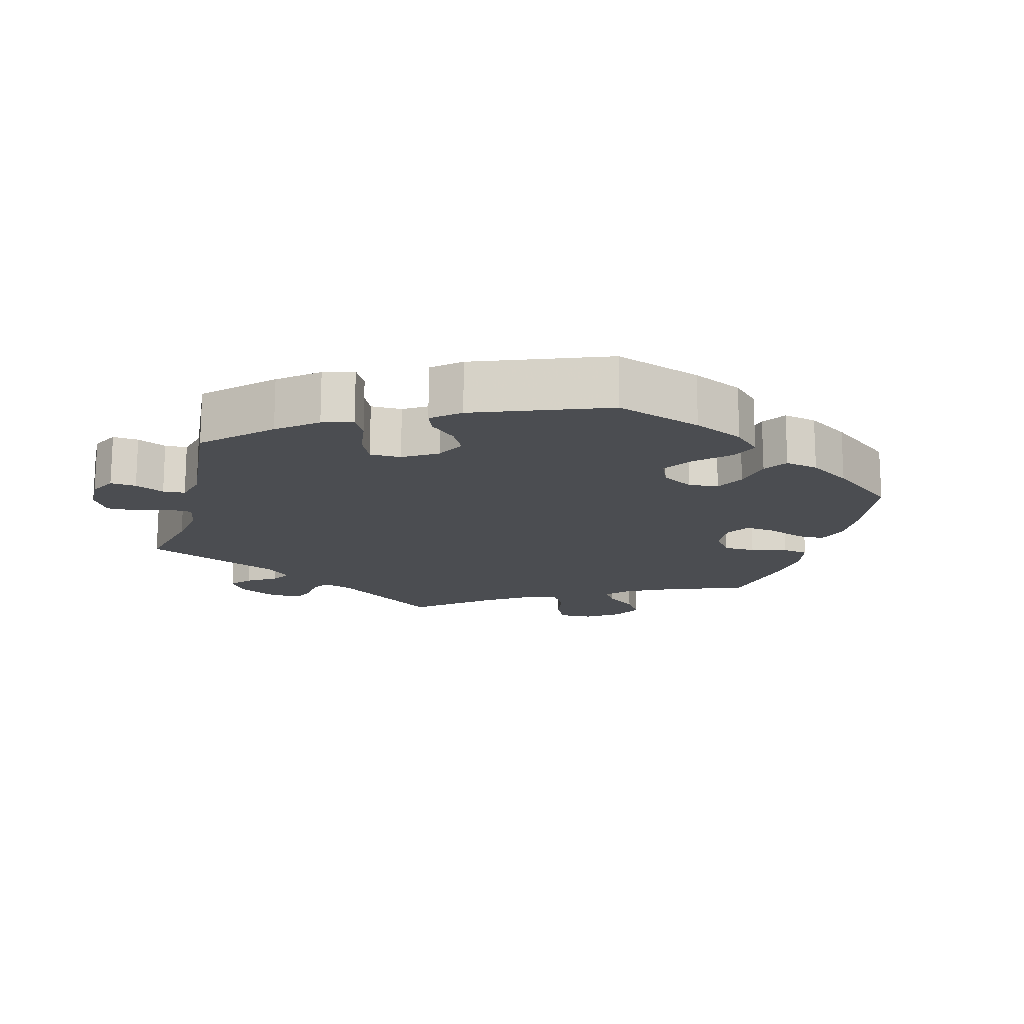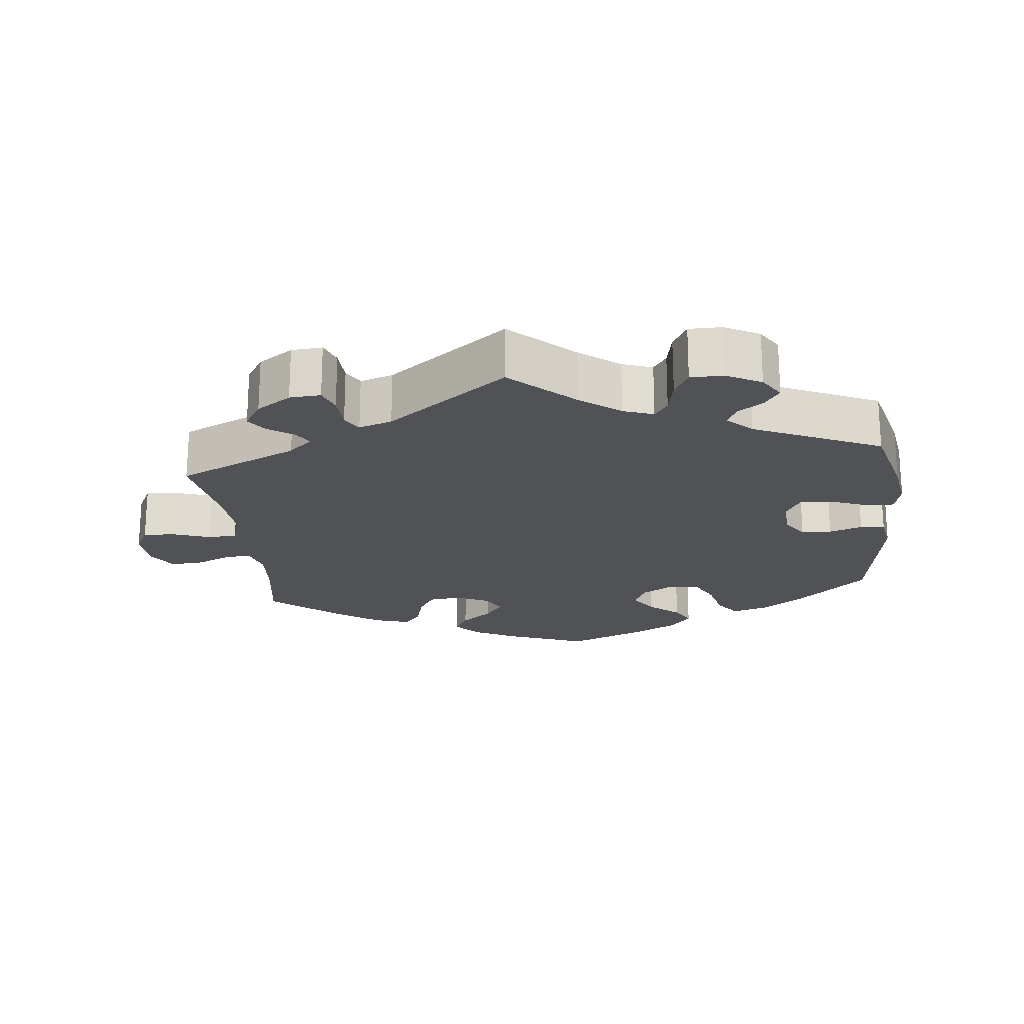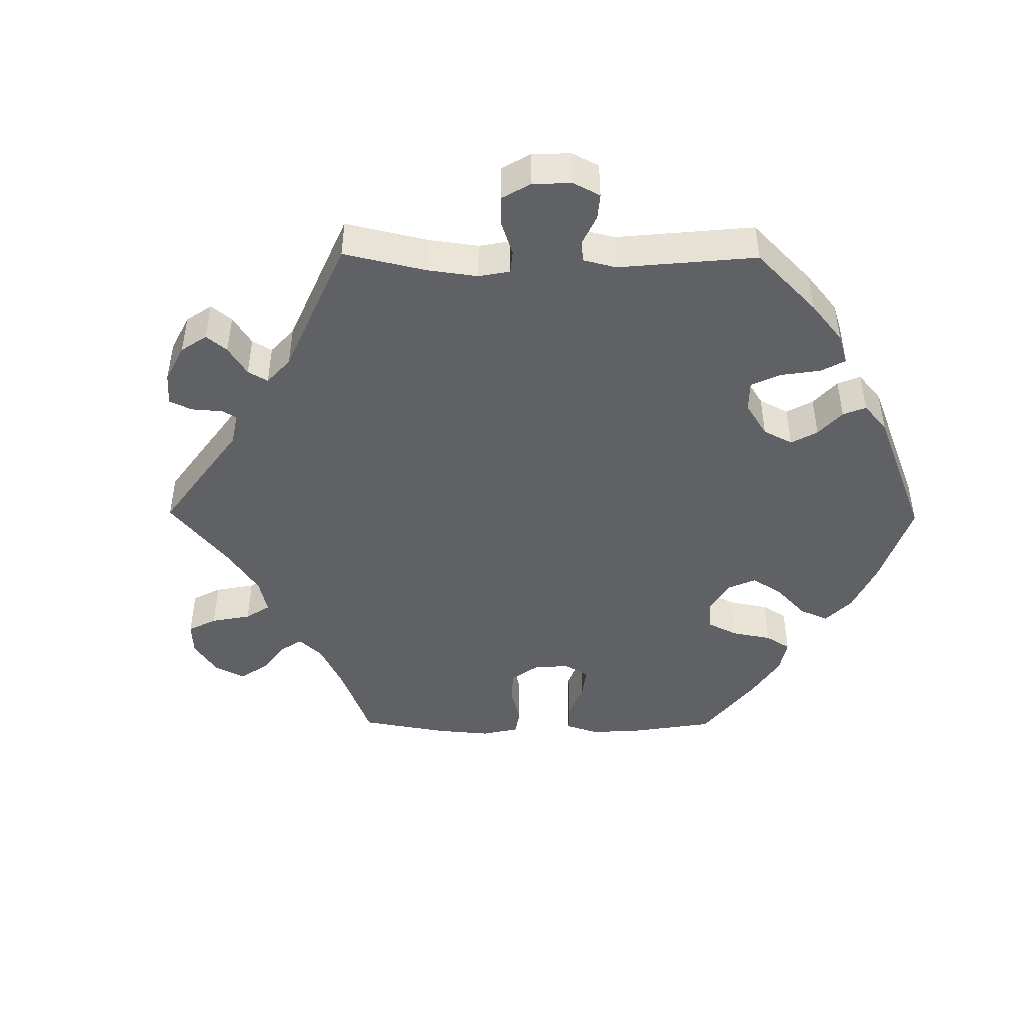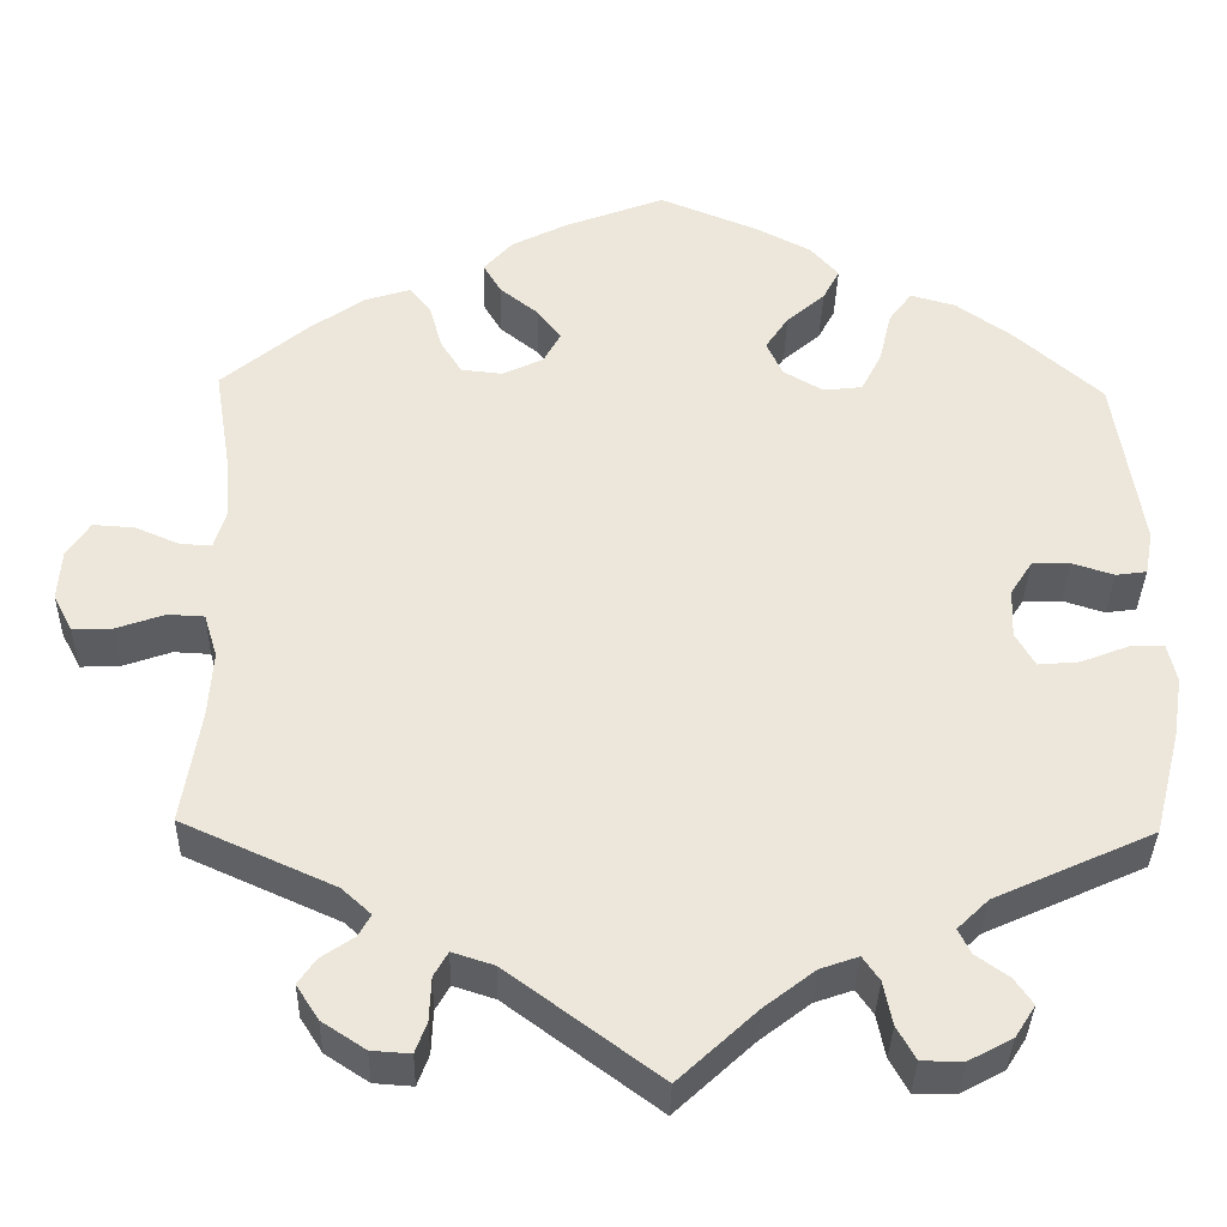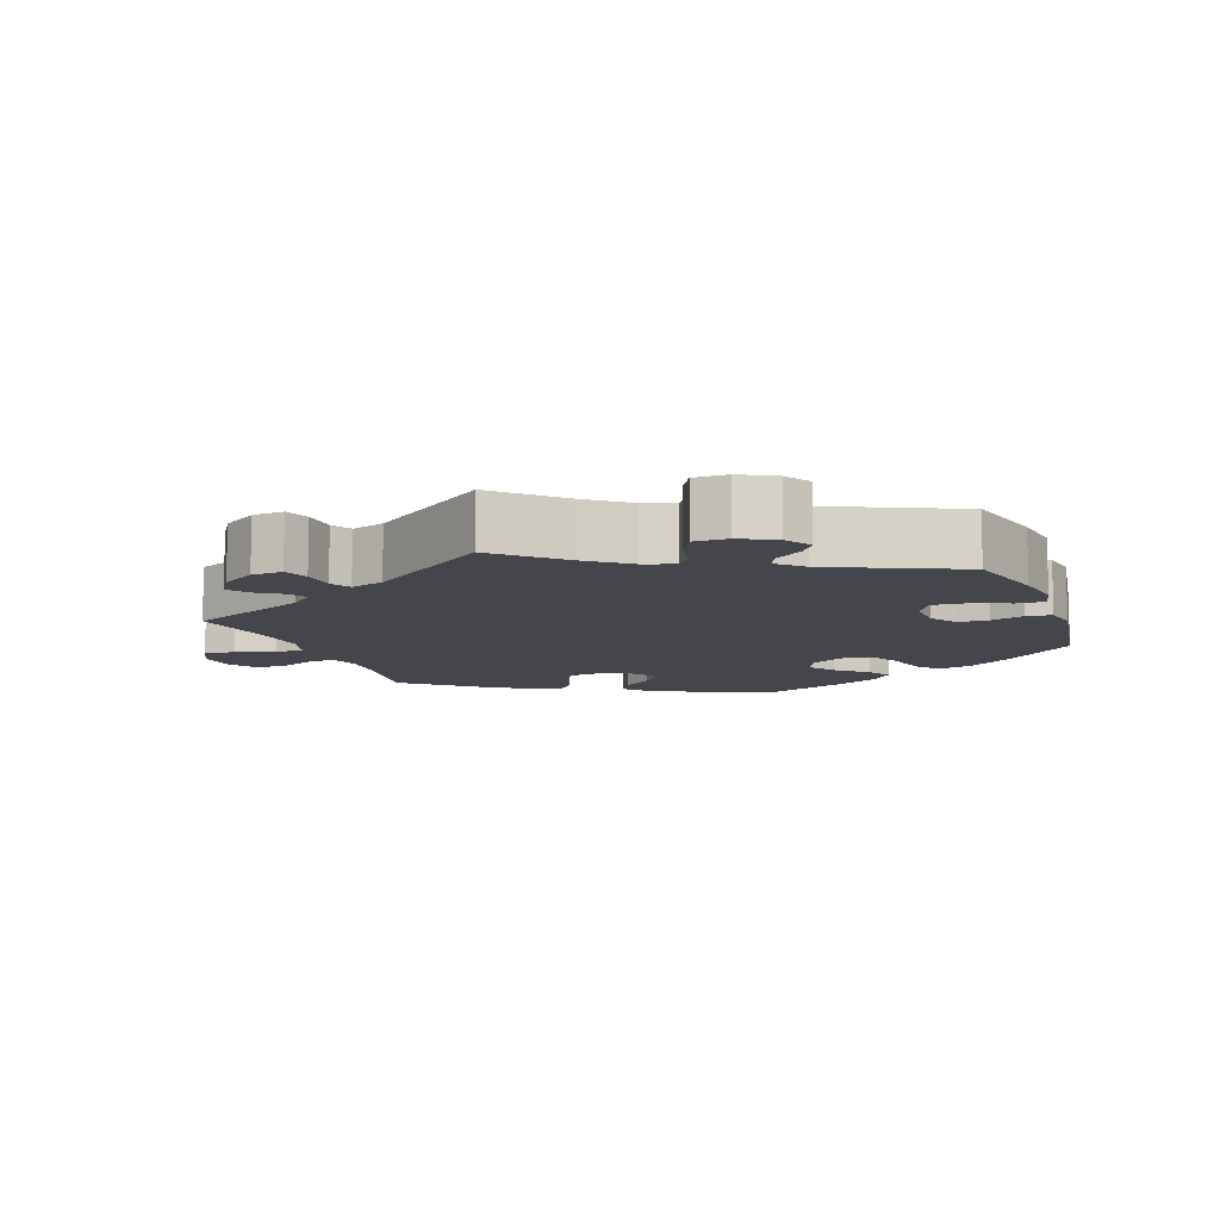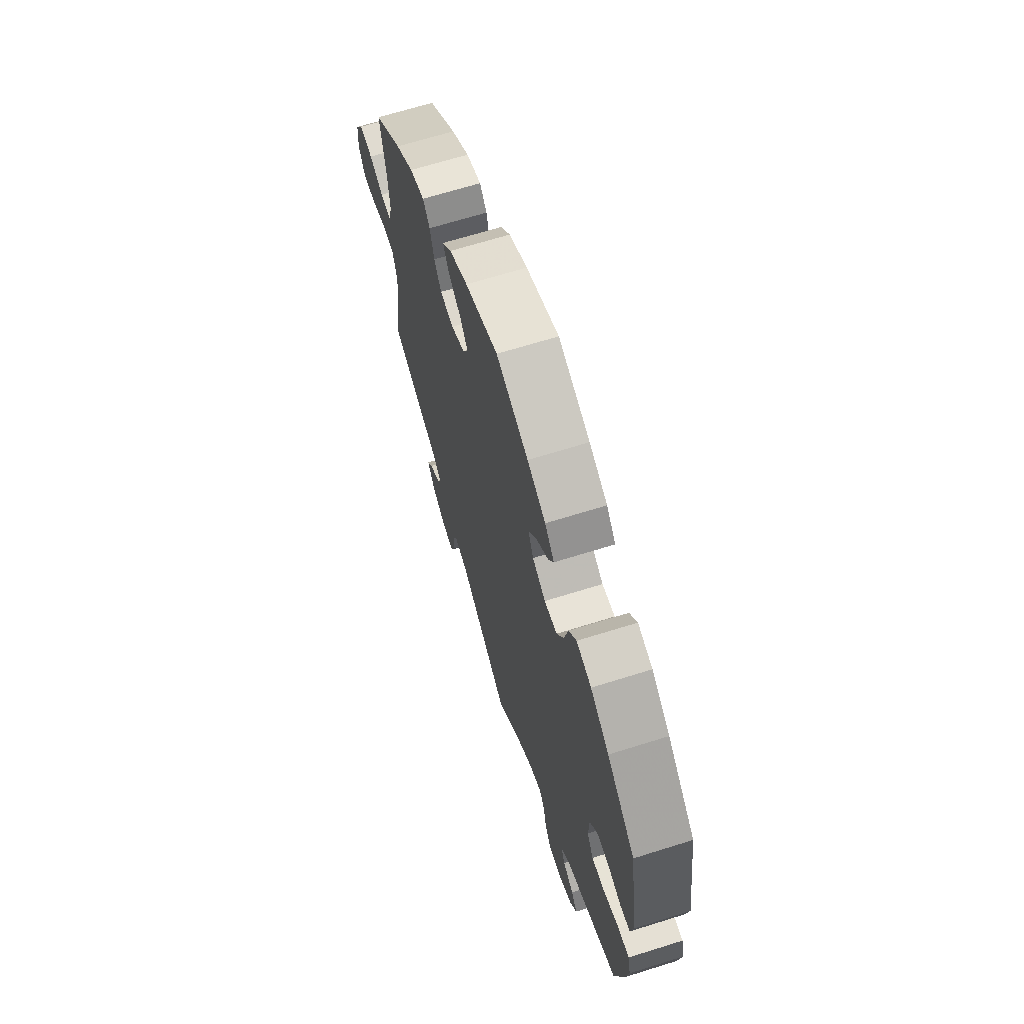
<metadata>
{"format":"obj","ext":"obj","renderer":"f3d","projection":"perspective","resolution":1024,"background":"white","views":[{"elev":-15.9,"azim":-75.2,"up":"+Y"},{"elev":-21.0,"azim":-173.6,"up":"+Y"},{"elev":-45.8,"azim":-150.6,"up":"+Y"},{"elev":-35.5,"azim":178.7,"up":"+Z"},{"elev":-10.0,"azim":-159.8,"up":"+Y"},{"elev":66.7,"azim":-107.5,"up":"+Z"}]}
</metadata>
<code>
v -0.403 0.07 0.374
v -0.339 0.07 0.419
v -0.288 0.07 0.433
v -0.262 0.07 0.398
v -0.248 0.07 0.339
v -0.225 0.07 0.294
v -0.181 0.07 0.289
v -0.136 0.07 0.315
v -0.118 0.07 0.354
v -0.144 0.07 0.393
v -0.187 0.07 0.43
v -0.206 0.07 0.466
v -0.174 0.07 0.502
v -0.111 0.07 0.534
v -0.001 0.07 0.578
v 0.112 0.07 0.535
v 0.175 0.07 0.503
v 0.207 0.07 0.467
v 0.187 0.07 0.433
v 0.143 0.07 0.398
v 0.117 0.07 0.363
v 0.136 0.07 0.328
v 0.182 0.07 0.306
v 0.229 0.07 0.311
v 0.253 0.07 0.35
v 0.267 0.07 0.401
v 0.291 0.07 0.43
v 0.342 0.07 0.414
v 0.404 0.07 0.371
v 0.501 0.07 0.29
v 0.482 0.07 0.172
v 0.477 0.07 0.101
v 0.49 0.07 0.058
v 0.526 0.07 0.06
v 0.575 0.07 0.081
v 0.622 0.07 0.084
v 0.648 0.07 0.044
v 0.652 0.07 -0.013
v 0.63 0.07 -0.055
v 0.585 0.07 -0.053
v 0.531 0.07 -0.034
v 0.49 0.07 -0.036
v 0.475 0.07 -0.085
v 0.48 0.07 -0.16
v 0.501 0.07 -0.289
v 0.329 0.07 -0.366
v 0.296 0.07 -0.396
v 0.31 0.07 -0.421
v 0.347 0.07 -0.446
v 0.367 0.07 -0.475
v 0.342 0.07 -0.514
v 0.293 0.07 -0.546
v 0.249 0.07 -0.549
v 0.236 0.07 -0.514
v 0.234 0.07 -0.465
v 0.218 0.07 -0.437
v 0.171 0.07 -0.452
v 0 0.07 -0.578
v -0.088 0.07 -0.496
v -0.145 0.07 -0.452
v -0.188 0.07 -0.437
v -0.207 0.07 -0.464
v -0.217 0.07 -0.513
v -0.238 0.07 -0.551
v -0.285 0.07 -0.551
v -0.334 0.07 -0.525
v -0.357 0.07 -0.489
v -0.336 0.07 -0.459
v -0.299 0.07 -0.433
v -0.285 0.07 -0.405
v -0.32 0.07 -0.371
v -0.5 0.07 -0.289
v -0.53 0.07 -0.171
v -0.541 0.07 -0.102
v -0.531 0.07 -0.058
v -0.492 0.07 -0.059
v -0.438 0.07 -0.08
v -0.392 0.07 -0.084
v -0.37 0.07 -0.046
v -0.372 0.07 0.01
v -0.397 0.07 0.049
v -0.44 0.07 0.05
v -0.487 0.07 0.035
v -0.522 0.07 0.04
v -0.531 0.07 0.09
v -0.5 0.07 0.289
v -0.403 0 0.374
v -0.339 0 0.419
v -0.288 0 0.433
v -0.262 0 0.398
v -0.248 0 0.339
v -0.225 0 0.294
v -0.181 0 0.289
v -0.136 0 0.315
v -0.118 0 0.354
v -0.144 0 0.393
v -0.187 0 0.43
v -0.206 0 0.466
v -0.174 0 0.502
v -0.111 0 0.534
v -0.001 0 0.578
v 0.112 0 0.535
v 0.175 0 0.503
v 0.207 0 0.467
v 0.187 0 0.433
v 0.143 0 0.398
v 0.117 0 0.363
v 0.136 0 0.328
v 0.182 0 0.306
v 0.229 0 0.311
v 0.253 0 0.35
v 0.267 0 0.401
v 0.291 0 0.43
v 0.342 0 0.414
v 0.404 0 0.371
v 0.501 0 0.29
v 0.482 0 0.172
v 0.477 0 0.101
v 0.49 0 0.058
v 0.526 0 0.06
v 0.575 0 0.081
v 0.622 0 0.084
v 0.648 0 0.044
v 0.652 0 -0.013
v 0.63 0 -0.055
v 0.585 0 -0.053
v 0.531 0 -0.034
v 0.49 0 -0.036
v 0.475 0 -0.085
v 0.48 0 -0.16
v 0.501 0 -0.289
v 0.329 0 -0.366
v 0.296 0 -0.396
v 0.31 0 -0.421
v 0.347 0 -0.446
v 0.367 0 -0.475
v 0.342 0 -0.514
v 0.293 0 -0.546
v 0.249 0 -0.549
v 0.236 0 -0.514
v 0.234 0 -0.465
v 0.218 0 -0.437
v 0.171 0 -0.452
v 0 0 -0.578
v -0.088 0 -0.496
v -0.145 0 -0.452
v -0.188 0 -0.437
v -0.207 0 -0.464
v -0.217 0 -0.513
v -0.238 0 -0.551
v -0.285 0 -0.551
v -0.334 0 -0.525
v -0.357 0 -0.489
v -0.336 0 -0.459
v -0.299 0 -0.433
v -0.285 0 -0.405
v -0.32 0 -0.371
v -0.5 0 -0.289
v -0.53 0 -0.171
v -0.541 0 -0.102
v -0.531 0 -0.058
v -0.492 0 -0.059
v -0.438 0 -0.08
v -0.392 0 -0.084
v -0.37 0 -0.046
v -0.372 0 0.01
v -0.397 0 0.049
v -0.44 0 0.05
v -0.487 0 0.035
v -0.522 0 0.04
v -0.531 0 0.09
v -0.5 0 0.289
f 82 83 84 85
f 81 82 85 86
f 80 81 86 1
f 74 75 76 77
f 74 77 78
f 71 72 73 74
f 70 71 74 78
f 66 67 68 69
f 66 69 70
f 65 66 70
f 62 63 64 65
f 61 62 65 70
f 57 58 59
f 56 57 59 60
f 52 53 54 55
f 52 55 56
f 51 52 56
f 48 49 50 51
f 47 48 51 56
f 46 47 56 60
f 44 45 46 60
f 38 39 40 41
f 38 41 42
f 37 38 42
f 34 35 36 37
f 33 34 37 42
f 32 33 42 43
f 28 29 30 31
f 28 31 32
f 25 26 27 28
f 24 25 28 32
f 23 24 32 43
f 17 18 19 20
f 17 20 21
f 16 17 21
f 15 16 21
f 14 15 21 22
f 10 11 12 13
f 9 10 13 14
f 2 3 4 5
f 80 1 2 5
f 79 80 5 6
f 61 70 78 79
f 22 23 43 44
f 9 14 22 44
f 8 9 44 60
f 7 8 60 61
f 6 7 61 79
f 171 170 169 168
f 172 171 168 167
f 87 172 167 166
f 163 162 161 160
f 164 163 160
f 160 159 158 157
f 164 160 157 156
f 155 154 153 152
f 156 155 152
f 156 152 151
f 151 150 149 148
f 156 151 148 147
f 145 144 143
f 146 145 143 142
f 141 140 139 138
f 142 141 138
f 142 138 137
f 137 136 135 134
f 142 137 134 133
f 146 142 133 132
f 146 132 131 130
f 127 126 125 124
f 128 127 124
f 128 124 123
f 123 122 121 120
f 128 123 120 119
f 129 128 119 118
f 117 116 115 114
f 118 117 114
f 114 113 112 111
f 118 114 111 110
f 129 118 110 109
f 106 105 104 103
f 107 106 103
f 107 103 102
f 107 102 101
f 108 107 101 100
f 99 98 97 96
f 100 99 96 95
f 91 90 89 88
f 91 88 87 166
f 92 91 166 165
f 165 164 156 147
f 130 129 109 108
f 130 108 100 95
f 146 130 95 94
f 147 146 94 93
f 165 147 93 92
f 1 87 88 2
f 2 88 89 3
f 3 89 90 4
f 4 90 91 5
f 5 91 92 6
f 6 92 93 7
f 7 93 94 8
f 8 94 95 9
f 9 95 96 10
f 10 96 97 11
f 11 97 98 12
f 12 98 99 13
f 13 99 100 14
f 14 100 101 15
f 15 101 102 16
f 16 102 103 17
f 17 103 104 18
f 18 104 105 19
f 19 105 106 20
f 20 106 107 21
f 21 107 108 22
f 22 108 109 23
f 23 109 110 24
f 24 110 111 25
f 25 111 112 26
f 26 112 113 27
f 27 113 114 28
f 28 114 115 29
f 29 115 116 30
f 30 116 117 31
f 31 117 118 32
f 32 118 119 33
f 33 119 120 34
f 34 120 121 35
f 35 121 122 36
f 36 122 123 37
f 37 123 124 38
f 38 124 125 39
f 39 125 126 40
f 40 126 127 41
f 41 127 128 42
f 42 128 129 43
f 43 129 130 44
f 44 130 131 45
f 45 131 132 46
f 46 132 133 47
f 47 133 134 48
f 48 134 135 49
f 49 135 136 50
f 50 136 137 51
f 51 137 138 52
f 52 138 139 53
f 53 139 140 54
f 54 140 141 55
f 55 141 142 56
f 56 142 143 57
f 57 143 144 58
f 58 144 145 59
f 59 145 146 60
f 60 146 147 61
f 61 147 148 62
f 62 148 149 63
f 63 149 150 64
f 64 150 151 65
f 65 151 152 66
f 66 152 153 67
f 67 153 154 68
f 68 154 155 69
f 69 155 156 70
f 70 156 157 71
f 71 157 158 72
f 72 158 159 73
f 73 159 160 74
f 74 160 161 75
f 75 161 162 76
f 76 162 163 77
f 77 163 164 78
f 78 164 165 79
f 79 165 166 80
f 80 166 167 81
f 81 167 168 82
f 82 168 169 83
f 83 169 170 84
f 84 170 171 85
f 85 171 172 86
f 86 172 87 1

</code>
